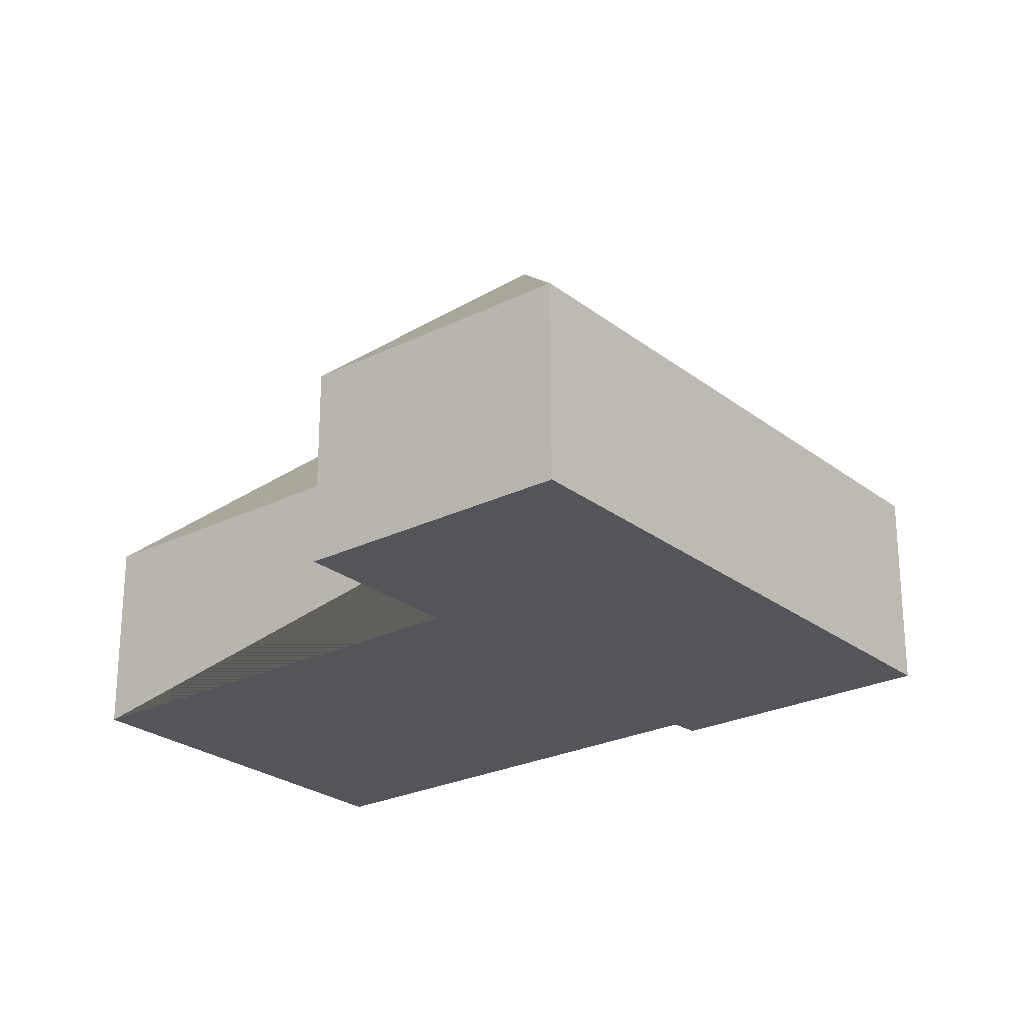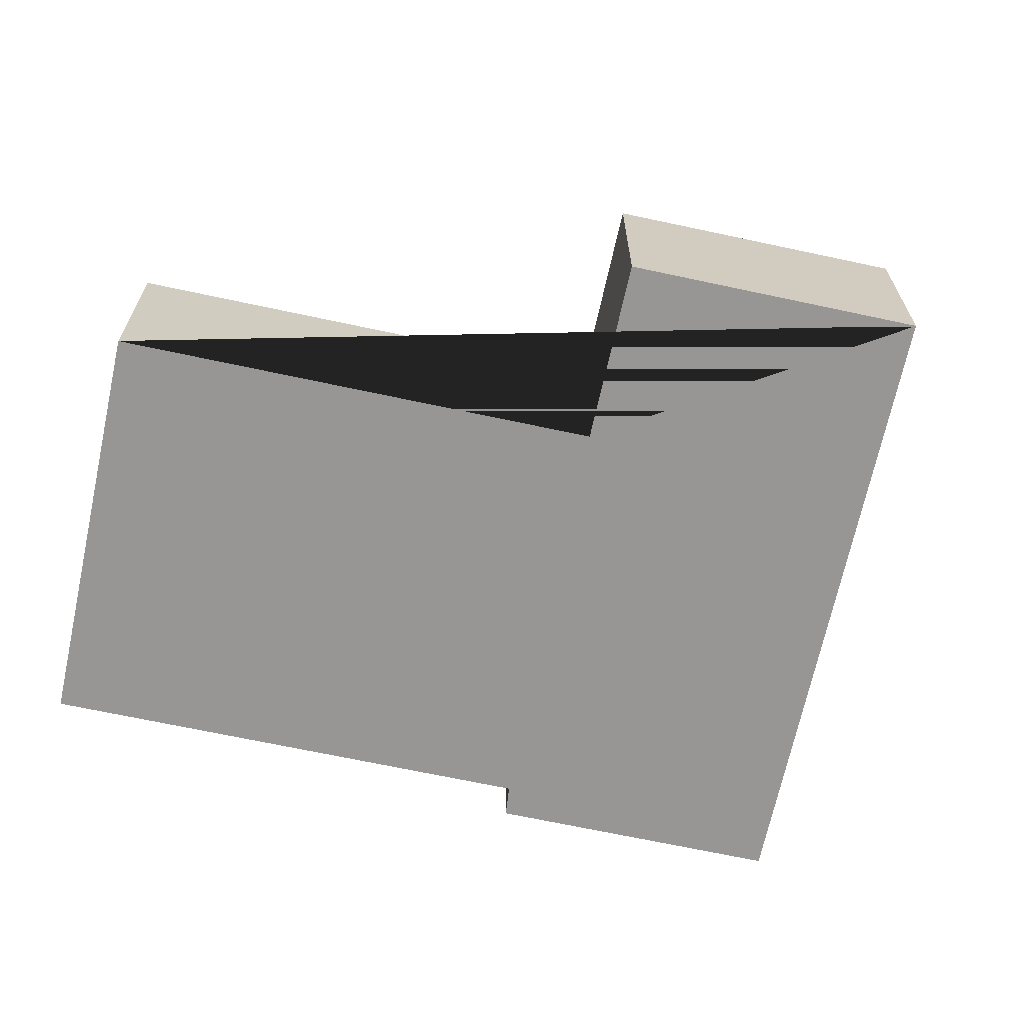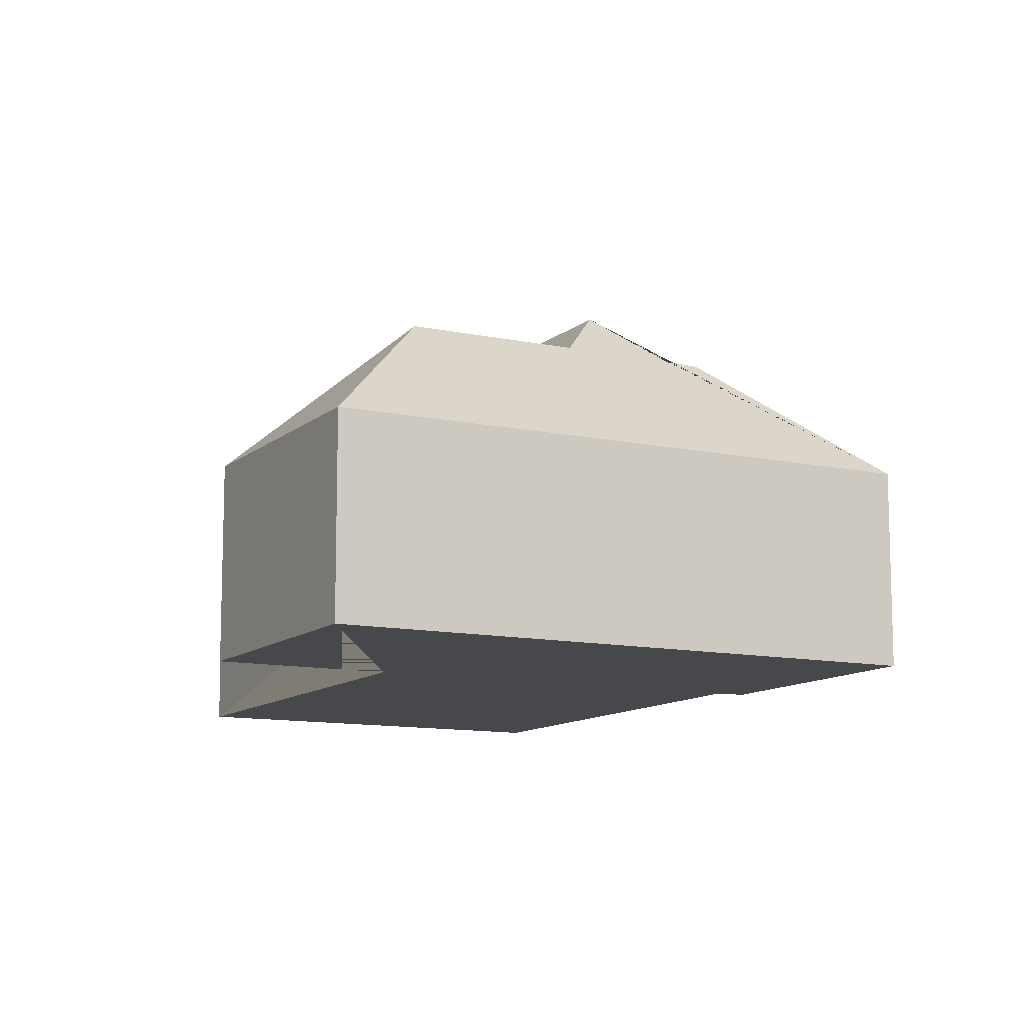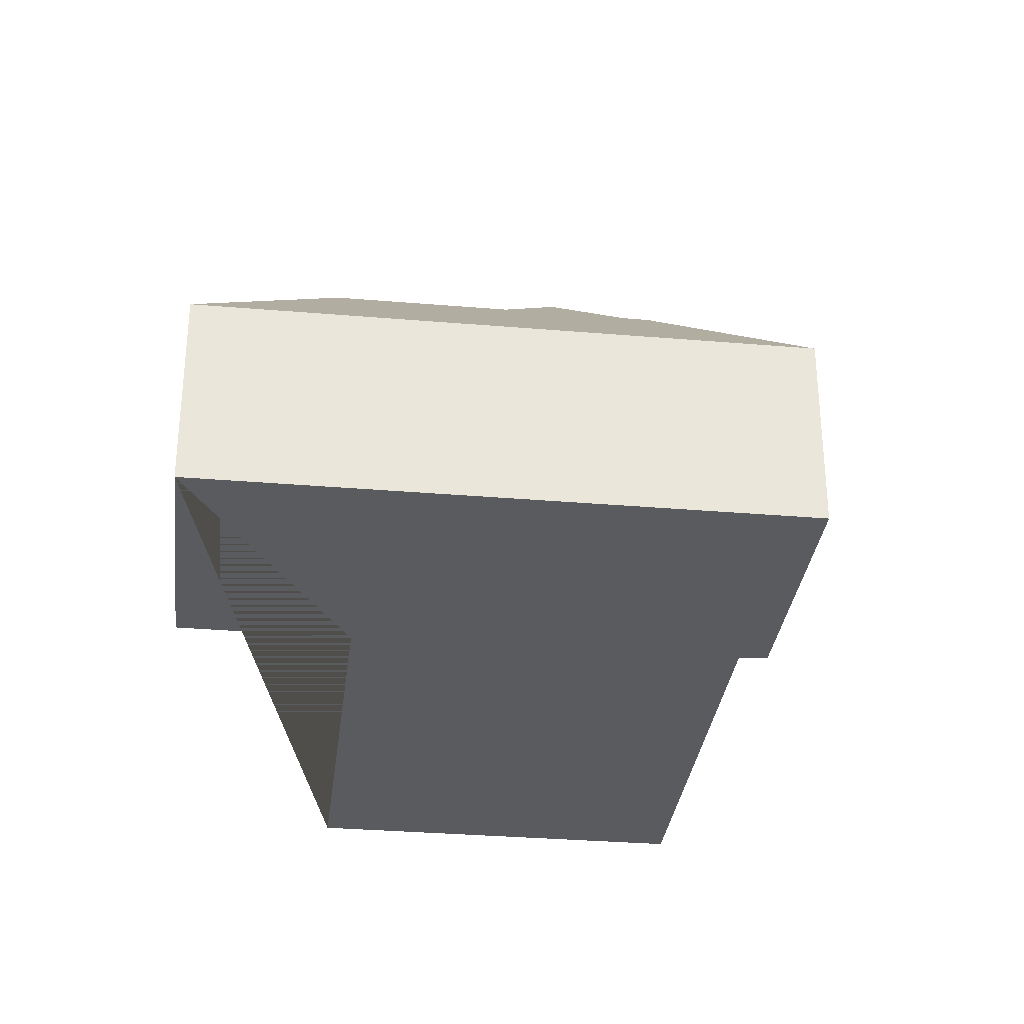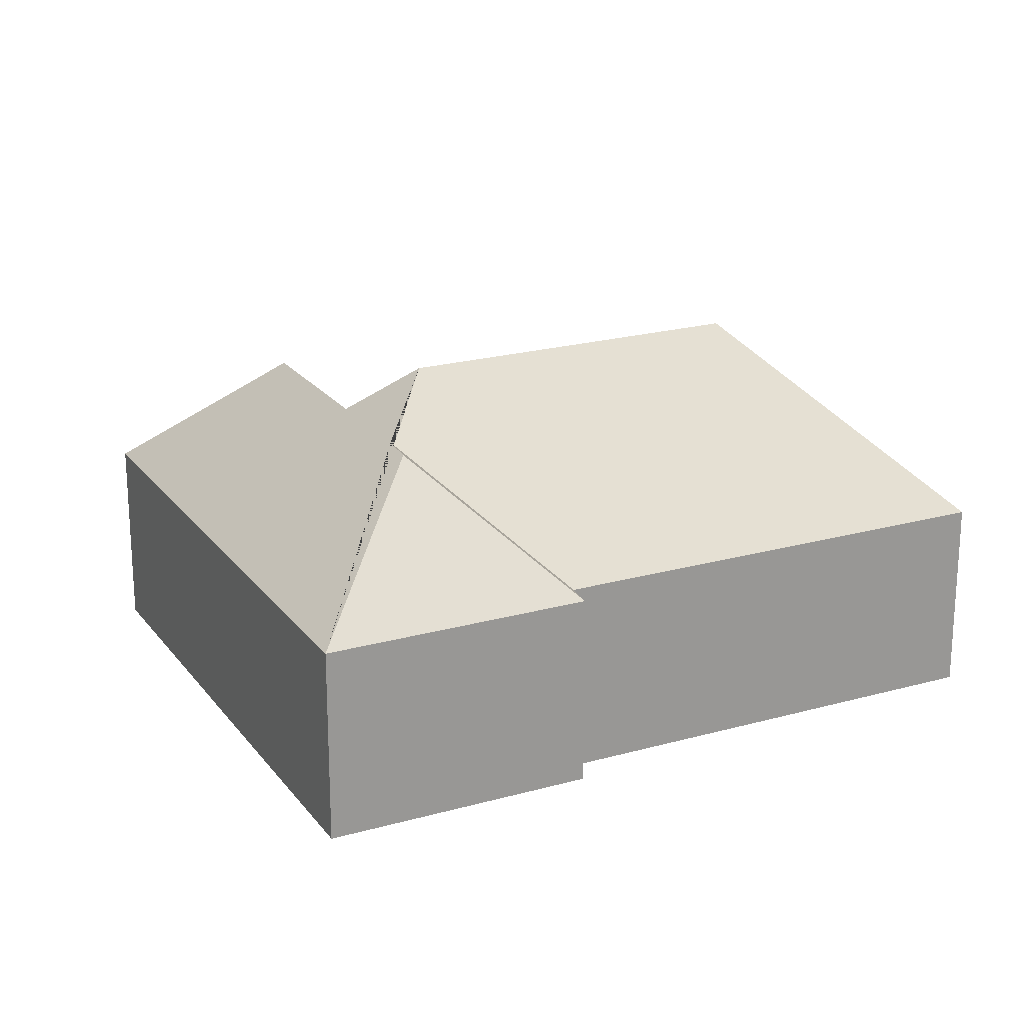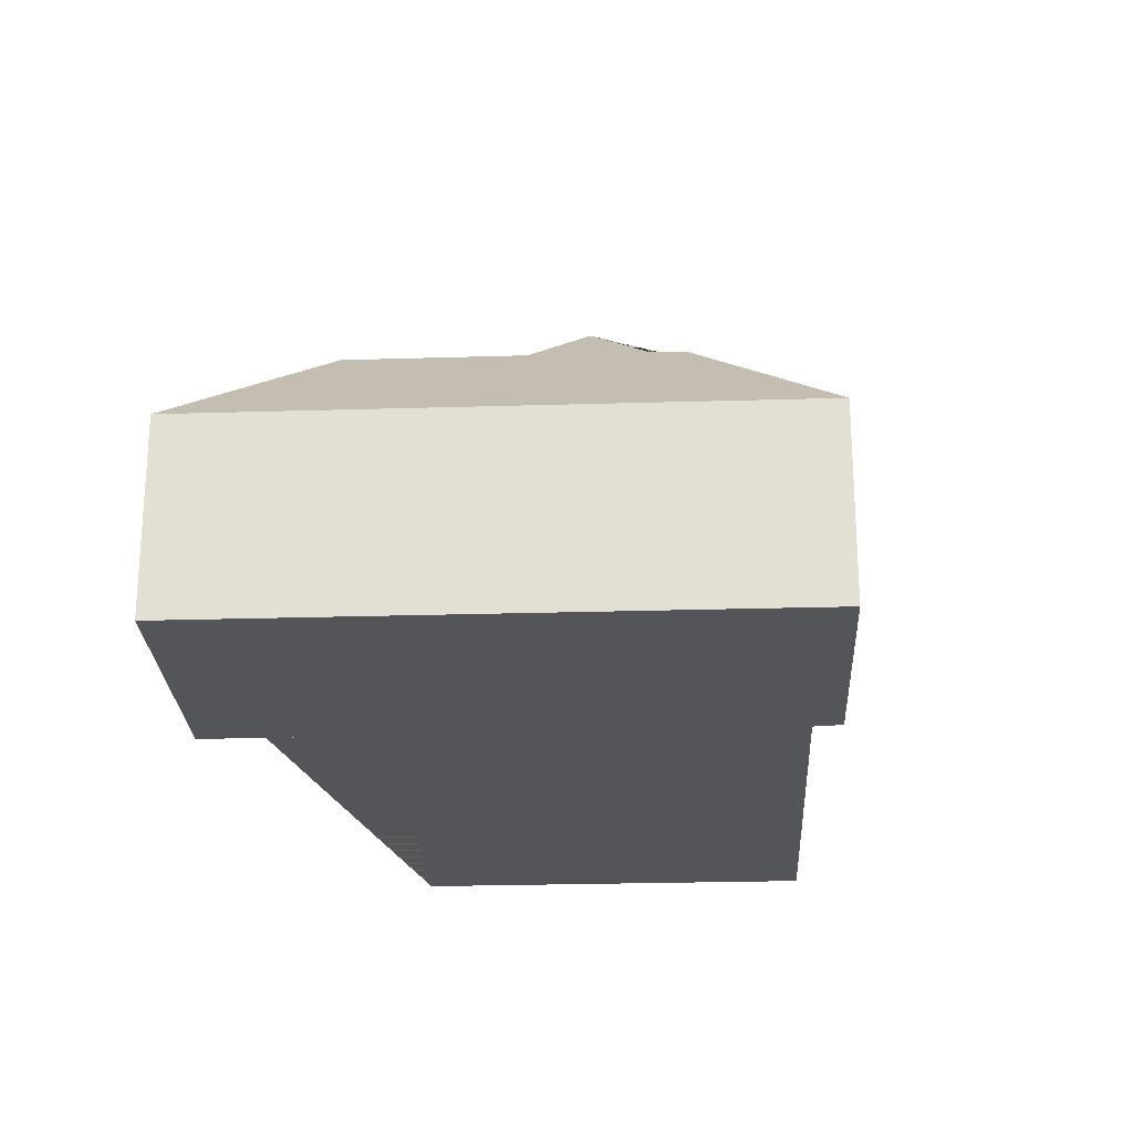
<metadata>
{"format":"obj","ext":"obj","renderer":"f3d","projection":"perspective","resolution":1024,"background":"white","views":[{"elev":-25.0,"azim":-9.8,"up":"+Y"},{"elev":-67.8,"azim":-60.8,"up":"+Y"},{"elev":-11.3,"azim":13.5,"up":"+Y"},{"elev":-32.1,"azim":34.6,"up":"+Y"},{"elev":21.5,"azim":104.9,"up":"+Y"},{"elev":-24.5,"azim":44.2,"up":"+Y"}]}
</metadata>
<code>
o BK39_500_019028_0006
v 154.7 75 -17.99
v 329 75 -171.4
v 159.4 124.7 -95.6
v 253.6 124.2 -177.7
v 242.9 124.8 -169.3
v 209.8 124.9 -140.2
v 211.5 145 -171.4
v 259.7 75 -250.1
v 250.5 75 -243.5
v 83.58 75 -98.74
v 134.3 75 -143.8
v 122.3 145 -272.8
v 131.1 75 -379.2
v 16.13 75 -277.9
v 154.7 0 -17.99
v 329 0 -171.4
v 259.7 0 -250.1
v 250.5 0 -243.5
v 131.1 0 -379.2
v 16.13 0 -277.9
v 134.3 0 -143.8
v 83.58 0 -98.74
f 1 10 3
f 10 11 6 3
f 11 14 12 7 6
f 14 13 12
f 13 9 5 7 12
f 9 8 4 5
f 8 2 4
f 2 1 3 6 7 5 4
f 15 16 17 18 19 20 21 22
f 1 15 16 2
f 2 16 17 8
f 8 17 18 9
f 9 18 19 13
f 13 19 20 14
f 14 20 21 11
f 11 21 22 10
f 10 22 15 1

</code>
